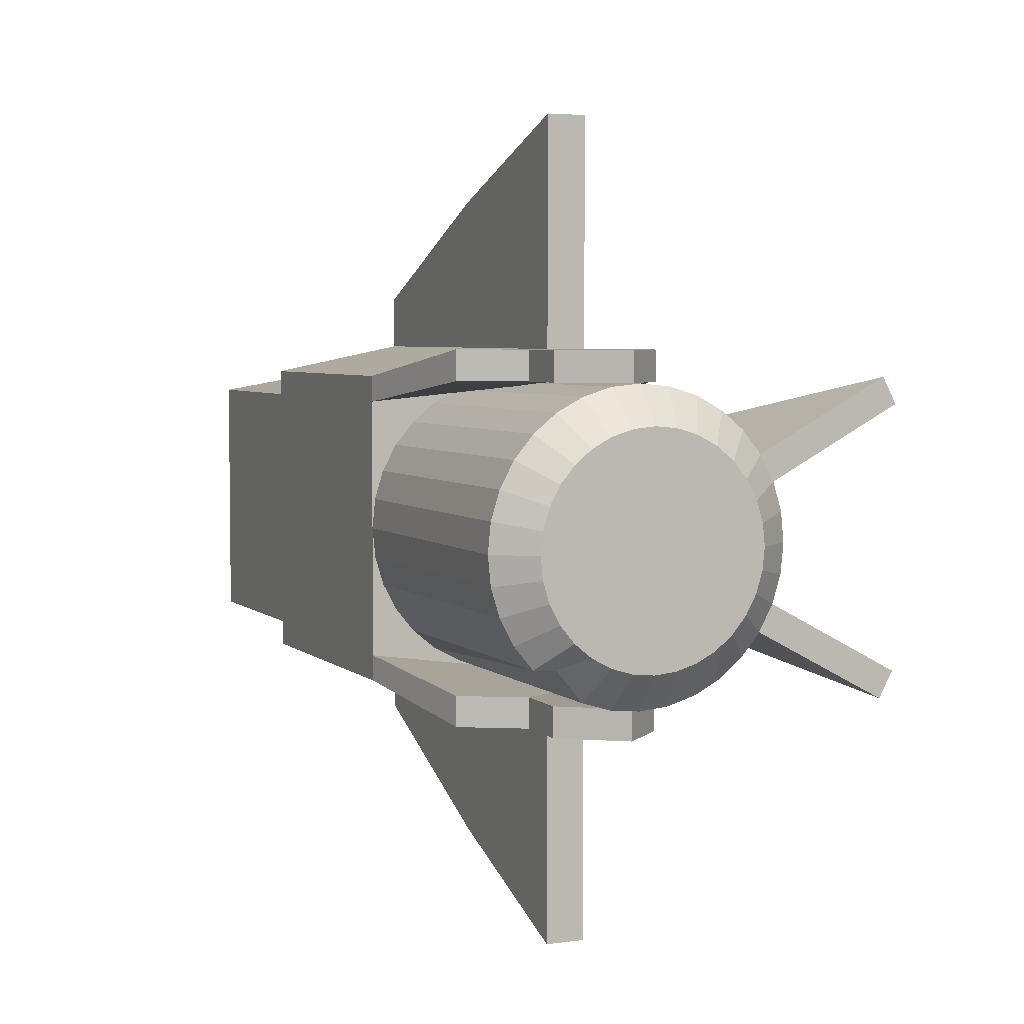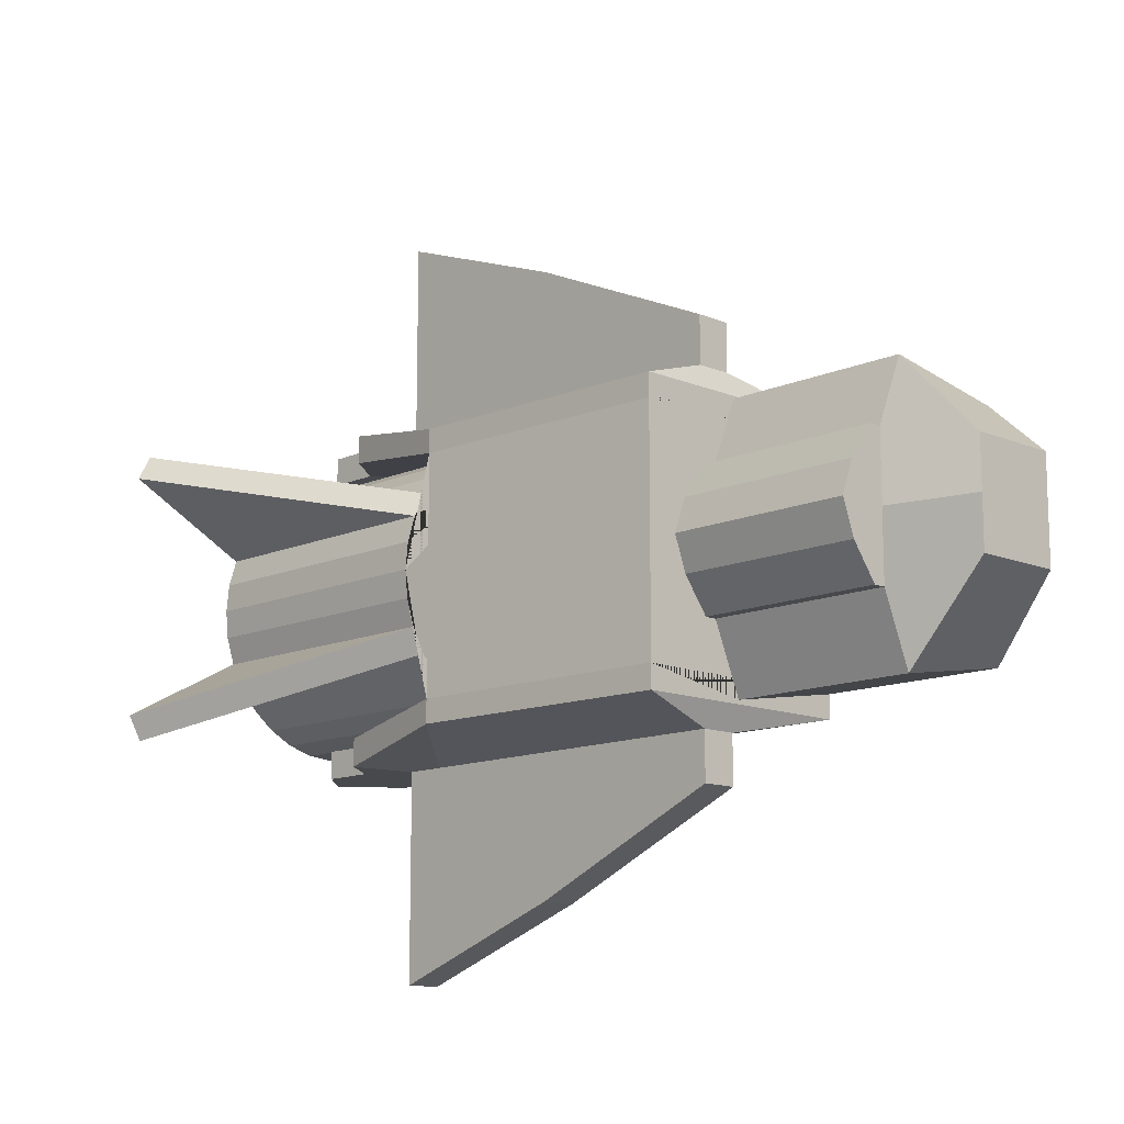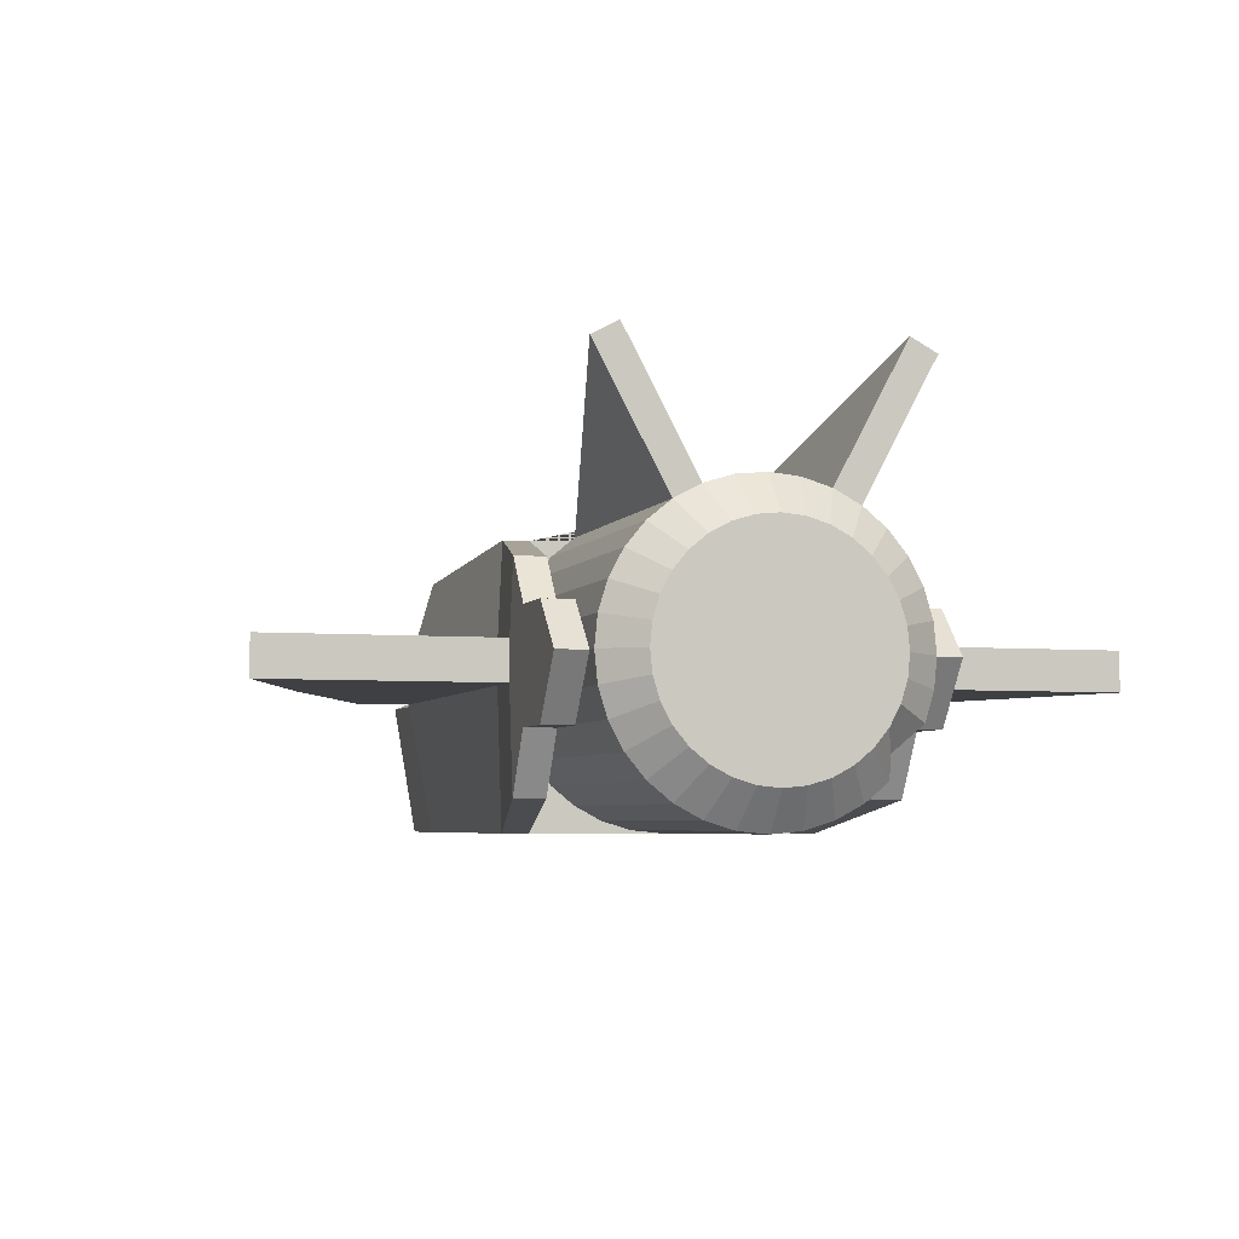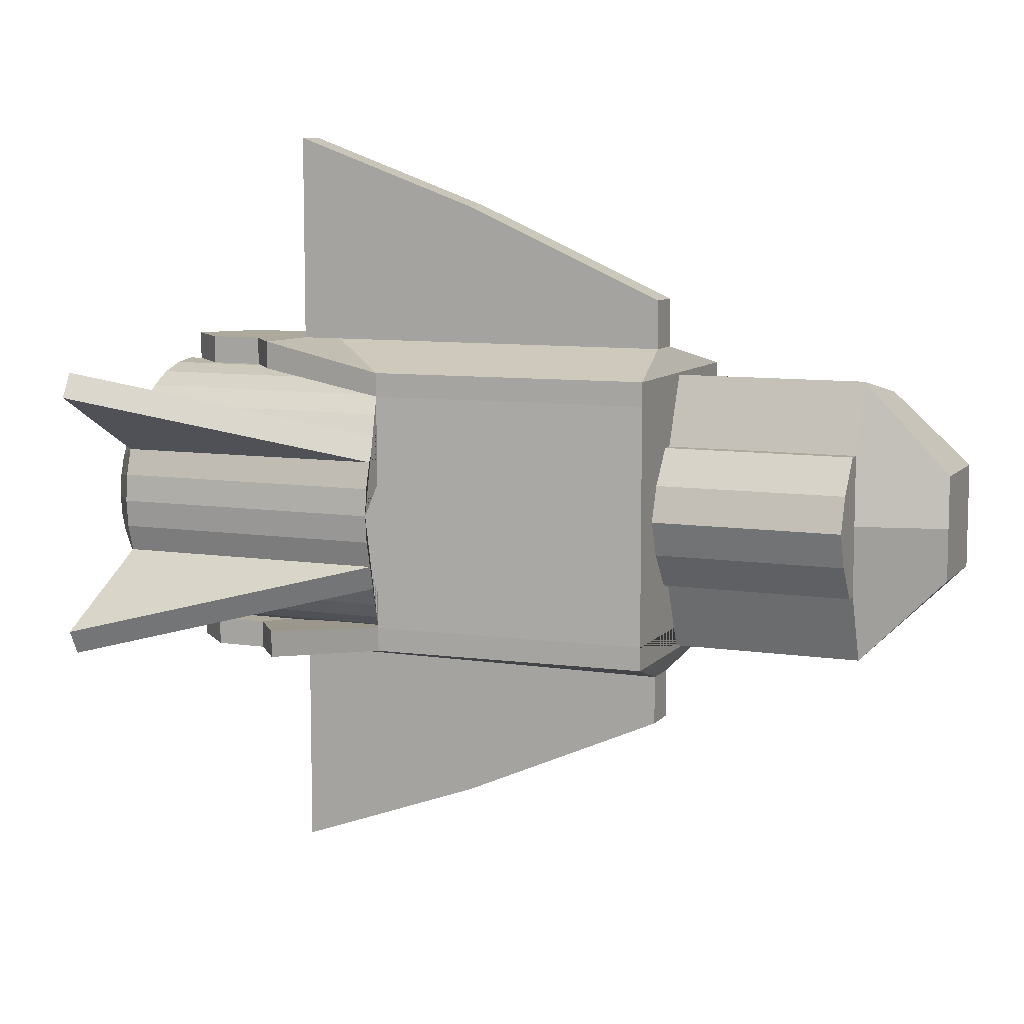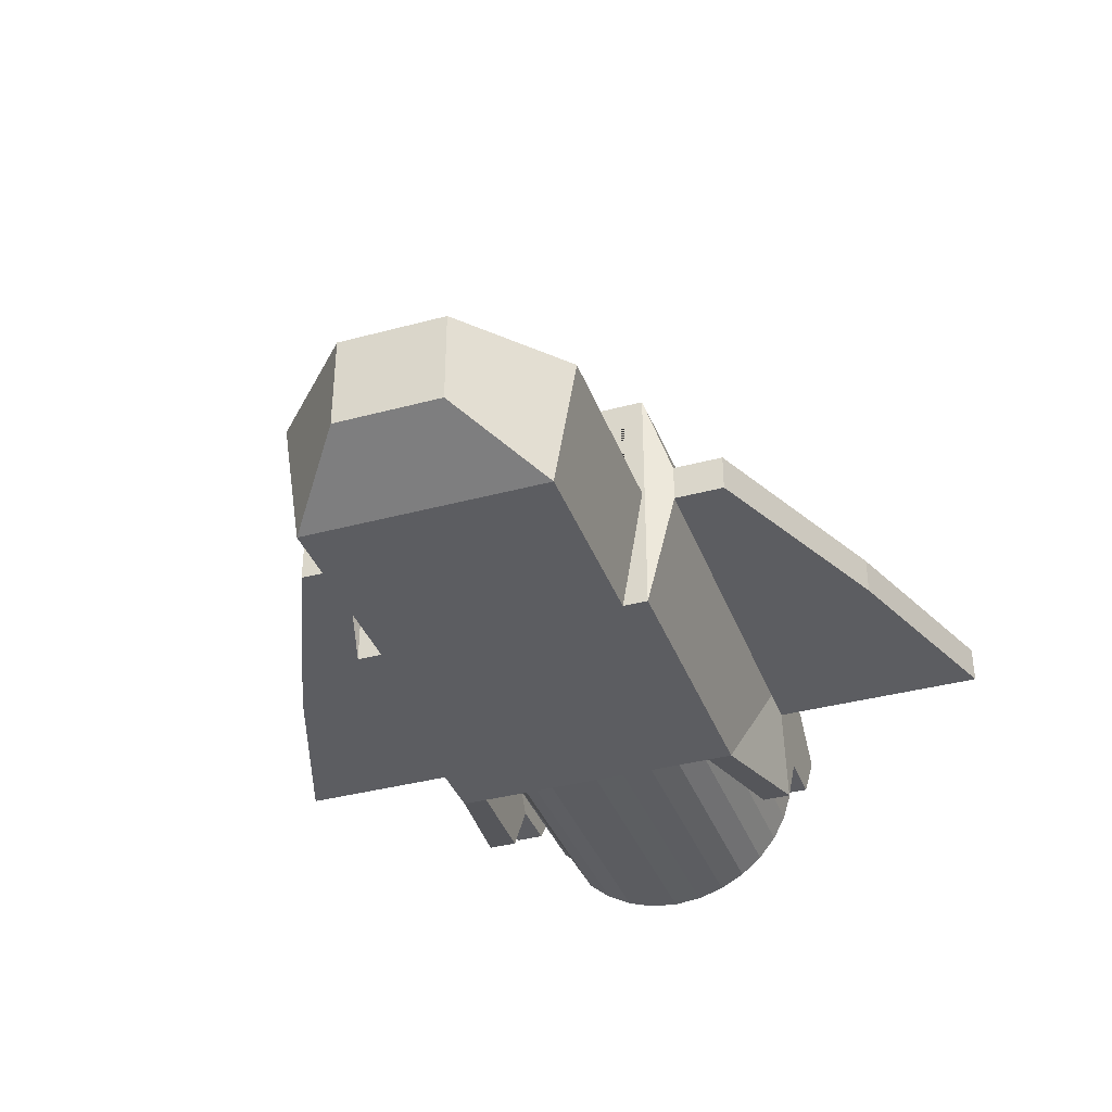
<metadata>
{"format":"obj","ext":"obj","renderer":"f3d","projection":"perspective","resolution":1024,"background":"white","views":[{"elev":4.5,"azim":66.7,"up":"+Z"},{"elev":-12.5,"azim":-134.1,"up":"+Z"},{"elev":-4.6,"azim":73.5,"up":"+Y"},{"elev":8.8,"azim":-157.4,"up":"+Z"},{"elev":-37.0,"azim":-70.8,"up":"+Y"}]}
</metadata>
<code>
o airPlane_Cube.002
v -1 -1 0.8466
v -1 0.7052 0.8466
v -1 -1 -0.8583
v -1 0.7052 -0.8583
v 1 -1 0.8466
v 1 0.8 0.8466
v 1 -1 -0.8583
v 1 0.8 -0.8583
v 1 0 -1
v 3.206 0 -0.7498
v 1 -0.1951 -0.9808
v 3.206 -0.1463 -0.7354
v 1 -0.3827 -0.9239
v 3.206 -0.2869 -0.6927
v 1 -0.5556 -0.8315
v 3.206 -0.4166 -0.6234
v 1 -0.7071 -0.7071
v 3.206 -0.5302 -0.5302
v 1 -0.8315 -0.5556
v 3.206 -0.6234 -0.4166
v 1 -0.9239 -0.3827
v 3.206 -0.6927 -0.2869
v 1 -0.9808 -0.1951
v 3.206 -0.7354 -0.1463
v 1 -1 -0
v 3.206 -0.7498 -0
v 1 -0.9808 0.1951
v 3.206 -0.7354 0.1463
v 1 -0.9239 0.3827
v 3.206 -0.6927 0.2869
v 1 -0.8315 0.5556
v 3.206 -0.6234 0.4166
v 1 -0.7071 0.7071
v 3.206 -0.5302 0.5302
v 1 -0.5556 0.8315
v 3.206 -0.4166 0.6234
v 1 -0.3827 0.9239
v 3.206 -0.2869 0.6927
v 1 -0.1951 0.9808
v 3.206 -0.1463 0.7354
v 1 0 1
v 3.206 0 0.7498
v 1 0.1951 0.9808
v 3.206 0.1463 0.7354
v 1 0.3827 0.9239
v 3.206 0.2869 0.6927
v 1 0.5556 0.8315
v 3.206 0.4166 0.6234
v 1 0.7071 0.7071
v 3.206 0.5302 0.5302
v 1 0.8315 0.5556
v 3.206 0.6234 0.4166
v 1 0.9239 0.3827
v 3.206 0.6927 0.2869
v 1 0.9808 0.1951
v 3.206 0.7354 0.1463
v 1 1 -0
v 3.206 0.7498 -1e-06
v 1 0.9808 -0.1951
v 3.206 0.7354 -0.1463
v 1 0.9239 -0.3827
v 3.206 0.6927 -0.2869
v 1 0.8315 -0.5556
v 3.206 0.6234 -0.4166
v 1 0.7071 -0.7071
v 3.206 0.5302 -0.5302
v 1 0.5556 -0.8315
v 3.206 0.4166 -0.6234
v 1 0.3827 -0.9239
v 3.206 0.2869 -0.6927
v 1 0.1951 -0.9808
v 3.206 0.1463 -0.7354
v -0.9145 -0.1306 1.2
v -0.9145 0.1306 1.2
v 1.625 -0.1306 1.2
v 1.625 0.1306 1.2
v -0.9145 0.1306 -1.2
v -0.9145 -0.1306 -1.2
v 1.625 -0.1306 -1.2
v 1.625 0.1306 -1.2
v -3 -0.7067 -0.3702
v -2.37 -1 -0.8583
v -2.37 -1 0.8466
v -3 -0.7067 0.3702
v -2.37 -0.1 1
v -3 -0.04256 0.3702
v -2.37 -0.1 -1
v -3 -0.04256 -0.3702
v 2 0.6 -1
v 2 0 -1
v 2 -0.8 -1
v 2 0 1
v 2 -0.8 1
v 2 0.6 1
v 1.919 0 1.2
v 1.919 -0.1306 1.2
v 1.919 0.1306 1.2
v 1.919 0.1306 -1.2
v 1.919 0 -1.2
v 1.919 -0.1306 -1.2
v -1 -1 1.017
v -1 0.7052 1.017
v 1 -1 1.017
v 1 0.8 1.017
v -1 0.7052 -1.029
v -1 -1 -1.029
v 1 -1 -1.029
v 1 0.8 -1.029
v 2 0 1.2
v 2 -0.8 1.2
v 2 0.6 1.2
v 2 0.6 -1.2
v 2 0 -1.2
v 2 -0.8 -1.2
v -0.9145 -0.1306 1.547
v -0.9145 0.1306 1.547
v 0.5524 -0.1306 2.2
v 0.5524 0.1306 2.2
v 1.919 0 2.7
v 1.919 -0.1306 2.7
v 1.919 0.1306 2.7
v -0.9145 0.1306 -1.547
v -0.9145 -0.1306 -1.547
v 0.5524 -0.1306 -2.2
v 0.5524 0.1306 -2.2
v 1.919 0.1306 -2.7
v 1.919 0 -2.7
v 1.919 -0.1306 -2.7
v 3 1.806 -0.8541
v 3 1.713 -1.027
v 3 1.713 1.027
v 3 1.806 0.8541
v 3 -0.1951 -0.9808
v 3 0 -1
v 3 -0.3827 -0.9239
v 3 -0.5556 -0.7146
v 3 -0.7071 -0.7071
v 3 -0.8315 -0.5556
v 3 -0.9239 -0.3827
v 3 -0.9808 -0.1951
v 3 -1 -0
v 3 -0.9808 0.1951
v 3 -0.9239 0.3827
v 3 -0.8315 0.5556
v 3 -0.7071 0.7071
v 3 -0.5556 0.8315
v 3 -0.3827 0.9239
v 3 -0.1951 0.9808
v 3 1e-06 1
v 3 0.1951 0.9808
v 3 0.3827 0.9239
v 3 0.5556 0.8315
v 3 0.7071 0.7071
v 3 0.8315 0.5556
v 3 0.9239 0.3827
v 3 0.9808 0.1951
v 3 1 -1e-06
v 3 0.9808 -0.1951
v 3 0.9239 -0.3827
v 3 0.8315 -0.5556
v 3 0.7071 -0.7071
v 3 0.5556 -0.8315
v 3 0.3827 -0.9239
v 3 0.1951 -0.9808
v 2.236 -0.4 1
v 2.236 0.3 1
v 2.236 -0.4 1.2
v 2.236 0.3 1.2
v 2 0.6 1.1
v 2 -0.8 1.1
v 2.236 0.3 1.1
v 2.236 -0.4 1.1
v 2.236 0.3 -1
v 2.236 -0.4 -1
v 2.236 0.3 -1.2
v 2.236 -0.4 -1.2
v 2 -0.8 -1.1
v 2 0.6 -1.1
v 2.236 0.3 -1.1
v 2.236 -0.4 -1.1
v 2.615 0.3 -1
v 2.909 0 -1
v 2.615 0.3 1
v 2.909 0 1
v 2.615 0.3 1.2
v 2.909 0 1.2
v 2.909 0 1.1
v 2.615 0.3 -1.2
v 2.909 0 -1.2
v 2.909 0 -1.1
v 2.615 -0.4 1
v 2.615 -0.4 1.2
v 2.615 0.3 1.1
v 2.615 -0.4 1.1
v 2.615 -0.4 -1
v 2.615 -0.4 -1.2
v 2.615 0.3 -1.1
v 2.615 -0.4 -1.1
v -1 -0.1 1
v -1 -0.1 -1
v -1.685 -1 -0.8583
v -1.685 -1 0.8466
v -1.685 -0.1 -1
v -1.685 -0.1 1
v -2.37 0.1088 0
v -1 -0.1 0
v -2.028 -0.1 1
v -2.028 -0.1 -1
v -1.343 -0.1 -1
v -1.343 -0.1 1
v -2.37 0.1088 -0.5
v -1 0.1088 0.5
v -2.199 -0.1 1
v -2.199 -0.1 -1
v -1.514 -0.1 -1
v -1.685 0.1088 -0.5
v -1.514 -0.1 1
v -2.37 0.1088 0.5
v -1 0.1088 -0.5
v -1.856 -0.1 1
v -1.856 -0.1 -1
v -1.171 -0.1 -1
v -1.685 0.1088 0.5
v -1.171 -0.1 1
v -2.028 0.1088 -0.5
v -2.028 0.1088 0.5
v -1.343 0.1088 0.5
v -1.343 0.1088 -0.5
v -1.514 0.1088 -0.5
v -1.171 0.1088 -0.5
v -1.171 0.1088 0.5
v -2.199 0.1088 0.5
v -2.199 0.1088 -0.5
v -1.856 0.1088 -0.5
v -1.856 0.1088 0.5
v -1.514 0.1088 0.5
v -2.37 0.1997 0.5
v -2.37 0.4773 0
v -1 0.1997 -0.5
v -1 0.4773 0
v -1.685 0.1997 0.5
v -1.685 0.4773 0
v -1.856 0.4773 0
v -2.199 0.4773 0
v -2.028 0.4773 0
v -2.028 0.1997 0.5
v -1.343 0.1997 -0.5
v -1.343 0.4773 0
v -1.171 0.4773 0
v -1.514 0.4773 0
v -2.37 0.1997 -0.5
v -1 0.1997 0.5
v -1.685 0.1997 -0.5
v -2.028 0.1997 -0.5
v -1.343 0.1997 0.5
v -1.514 0.1997 -0.5
v -1.171 0.1997 -0.5
v -1.171 0.1997 0.5
v -2.199 0.1997 0.5
v -2.199 0.1997 -0.5
v -1.856 0.1997 -0.5
v -1.856 0.1997 0.5
v -1.514 0.1997 0.5
v -2.37 0.3855 0.25
v -1 0.3855 -0.25
v -1.685 0.3855 0.25
v -1.771 0.4773 0
v -2.113 0.4773 0
v -2.028 0.3855 0.25
v -1.343 0.3855 -0.25
v -1.086 0.4773 0
v -1.428 0.4773 0
v -2.37 0.3855 -0.25
v -1 0.3855 0.25
v -1.685 0.3855 -0.25
v -1.942 0.4773 0
v -2.285 0.4773 0
v -2.028 0.3855 -0.25
v -1.343 0.3855 0.25
v -1.257 0.4773 0
v -1.599 0.4773 0
v -1.514 0.3855 -0.25
v -1.428 0.1997 -0.5
v -1.599 0.1997 -0.5
v -1.171 0.3855 -0.25
v -1.086 0.1997 -0.5
v -1.257 0.1997 -0.5
v -1.171 0.3855 0.25
v -1.086 0.1997 0.5
v -1.257 0.1997 0.5
v -2.113 0.1997 0.5
v -2.285 0.1997 0.5
v -2.199 0.3855 0.25
v -2.113 0.1997 -0.5
v -2.285 0.1997 -0.5
v -2.199 0.3855 -0.25
v -1.771 0.1997 -0.5
v -1.942 0.1997 -0.5
v -1.856 0.3855 -0.25
v -1.771 0.1997 0.5
v -1.942 0.1997 0.5
v -1.856 0.3855 0.25
v -1.514 0.3855 0.25
v -1.428 0.1997 0.5
v -1.599 0.1997 0.5
v -1.599 0.3855 0.25
v -1.428 0.3855 0.25
v -1.942 0.3855 0.25
v -1.771 0.3855 0.25
v -1.942 0.3855 -0.25
v -2.285 0.3855 -0.25
v -2.285 0.3855 0.25
v -2.113 0.3855 0.25
v -1.257 0.3855 0.25
v -1.086 0.3855 0.25
v -1.086 0.3855 -0.25
v -1.428 0.3855 -0.25
v -1.599 0.3855 -0.25
v -1.257 0.3855 -0.25
v -2.113 0.3855 -0.25
v -1.771 0.3855 -0.25
v -3 -0.04256 0
f 3 200 4 105 106
f 2 199 1 101 102
f 3 7 25 5 1
f 8 4 2 6 57
f 203 201 82 87 214 208 221
f 84 86 322 88 81
f 9 134 133 11
f 11 133 135 13
f 13 135 136 15
f 15 136 137 17
f 17 137 138 19
f 19 138 139 21
f 21 139 140 23
f 23 140 141 25
f 25 141 142 27
f 27 142 143 29
f 29 143 144 31
f 31 144 145 33
f 33 145 146 35
f 35 146 147 37
f 37 147 148 39
f 39 148 149 41
f 41 149 150 43
f 43 150 151 45
f 45 151 152 47
f 47 152 153 49
f 49 153 154 51
f 154 155 132 131
f 53 155 156 55
f 55 156 157 57
f 57 157 158 59
f 59 158 159 61
f 159 160 130 129
f 63 160 161 65
f 65 161 162 67
f 67 162 163 69
f 12 10 72 70 68 66 64 62 60 58 56 54 52 50 48 46 44 42 40 38 36 34 32 30 28 26 24 22 20 18 16 14
f 69 163 164 71
f 71 164 134 9
f 8 57 59 61 63 65 67 69 71 9
f 9 11 13 15 17 19 21 23 25 7
f 5 25 27 29 31 33 35 37 39 41
f 41 43 45 47 49 51 53 55 57 6
f 6 2 102 104
f 7 107 114 177 91
f 1 5 103 101
f 7 3 106 107
f 9 7 91 174 90
f 4 8 108 105
f 82 83 84 81
f 83 85 86 84
f 211 87 88 322 205
f 87 82 81 88
f 201 202 83 82
f 167 172 194 192
f 171 169 111 168
f 180 177 114 176
f 176 113 189 196
f 6 104 111 169 94
f 8 9 90 173 89
f 99 100 128 127
f 5 41 92 165 93
f 108 8 89 178 112
f 103 5 93 170 110
f 41 6 94 166 92
f 97 76 118 121
f 73 74 102 101
f 75 73 101 103
f 74 76 104 102
f 77 78 106 105
f 78 79 107 106
f 80 77 105 108
f 95 96 110 167 109
f 97 95 109 168 111
f 99 98 112 175 113
f 100 99 113 176 114
f 98 80 108 112
f 96 75 103 110
f 79 100 114 107
f 76 97 111 104
f 118 117 120 119 121
f 76 74 116 118
f 75 96 120 117
f 74 73 115 116
f 95 97 121 119
f 73 75 117 115
f 96 95 119 120
f 123 122 125 124
f 77 80 125 122
f 78 77 122 123
f 100 79 124 128
f 80 98 126 125
f 98 99 127 126
f 79 78 123 124
f 124 125 126 127 128
f 117 118 116 115
f 61 129 130 63
f 61 159 129
f 160 63 130
f 51 131 132 53
f 51 154 131
f 155 53 132
f 10 12 133 134
f 12 14 135 133
f 14 16 136 135
f 16 18 137 136
f 18 20 138 137
f 20 22 139 138
f 22 24 140 139
f 24 26 141 140
f 26 28 142 141
f 28 30 143 142
f 30 32 144 143
f 32 34 145 144
f 34 36 146 145
f 36 38 147 146
f 38 40 148 147
f 40 42 149 148
f 42 44 150 149
f 44 46 151 150
f 46 48 152 151
f 48 50 153 152
f 50 52 154 153
f 52 54 155 154
f 54 56 156 155
f 56 58 157 156
f 58 60 158 157
f 60 62 159 158
f 62 64 160 159
f 64 66 161 160
f 66 68 162 161
f 68 70 163 162
f 70 72 164 163
f 72 10 134 164
f 113 175 188 189
f 109 167 192 186
f 166 94 169 171
f 170 172 167 110
f 93 165 172 170
f 173 90 182 181
f 178 179 175 112
f 89 173 179 178
f 90 174 195 182
f 179 173 181 197
f 166 171 193 183
f 174 91 177 180
f 194 187 186 192
f 197 190 189 188
f 187 193 185 186
f 184 183 193 187
f 191 184 187 194
f 181 182 190 197
f 190 198 196 189
f 182 195 198 190
f 180 176 196 198
f 92 166 183 184
f 172 165 191 194
f 174 180 198 195
f 168 109 186 185
f 171 168 185 193
f 175 179 197 188
f 165 92 184 191
f 3 1 202 201
f 236 223 204 217
f 199 2 4 200 219 206 212
f 200 3 201 203 215 209 222
f 202 204 220 207 213 85 83
f 1 199 224 210 217 204 202
f 235 220 204 223
f 211 205 238 273 251
f 205 218 237 264 238
f 232 213 207 226
f 231 227 210 224
f 230 228 247 287 257
f 234 225 254 298 261
f 219 230 257 286 239
f 209 215 229 228
f 215 203 216 229
f 218 232 259 292 237
f 200 222 230 219
f 222 209 228 230
f 212 231 224 199
f 216 234 261 297 253
f 232 226 246 291 259
f 227 231 258 290 255
f 229 216 253 284 256
f 218 85 213 232
f 214 233 225 208
f 87 211 233 214
f 226 235 262 301 246
f 221 234 216 203
f 208 225 234 221
f 231 212 252 289 258
f 233 211 251 295 260
f 228 229 256 283 247
f 226 207 220 235
f 227 236 217 210
f 235 223 241 300 262
f 223 236 263 305 241
f 321 267 242 275
f 320 268 245 278
f 319 270 248 280
f 318 275 242 281
f 317 282 250 272
f 316 285 249 271
f 315 288 258 289
f 314 279 255 290
f 313 291 246 269
f 312 292 259 293
f 311 277 244 296
f 310 276 243 299
f 309 300 241 266
f 308 301 262 302
f 307 303 263 304
f 306 266 241 305
f 236 227 255 304 263
f 206 219 239 265 240
f 225 233 260 294 254
f 212 206 240 274 252
f 303 306 305 263
f 250 281 306 303
f 281 242 266 306
f 279 307 304 255
f 248 272 307 279
f 272 250 303 307
f 276 308 302 243
f 245 269 308 276
f 269 246 301 308
f 267 309 266 242
f 243 302 309 267
f 302 262 300 309
f 298 310 299 261
f 254 278 310 298
f 278 245 276 310
f 295 311 296 260
f 251 273 311 295
f 273 238 277 311
f 277 312 293 244
f 238 264 312 277
f 264 237 292 312
f 268 313 269 245
f 244 293 313 268
f 293 259 291 313
f 288 314 290 258
f 249 280 314 288
f 280 248 279 314
f 274 315 289 252
f 240 271 315 274
f 271 249 288 315
f 265 316 271 240
f 239 286 316 265
f 286 257 285 316
f 270 317 272 248
f 247 283 317 270
f 283 256 282 317
f 282 318 281 250
f 256 284 318 282
f 284 253 275 318
f 285 319 280 249
f 257 287 319 285
f 287 247 270 319
f 294 320 278 254
f 260 296 320 294
f 296 244 268 320
f 297 321 275 253
f 261 299 321 297
f 299 243 267 321
f 86 85 218 205 322

</code>
